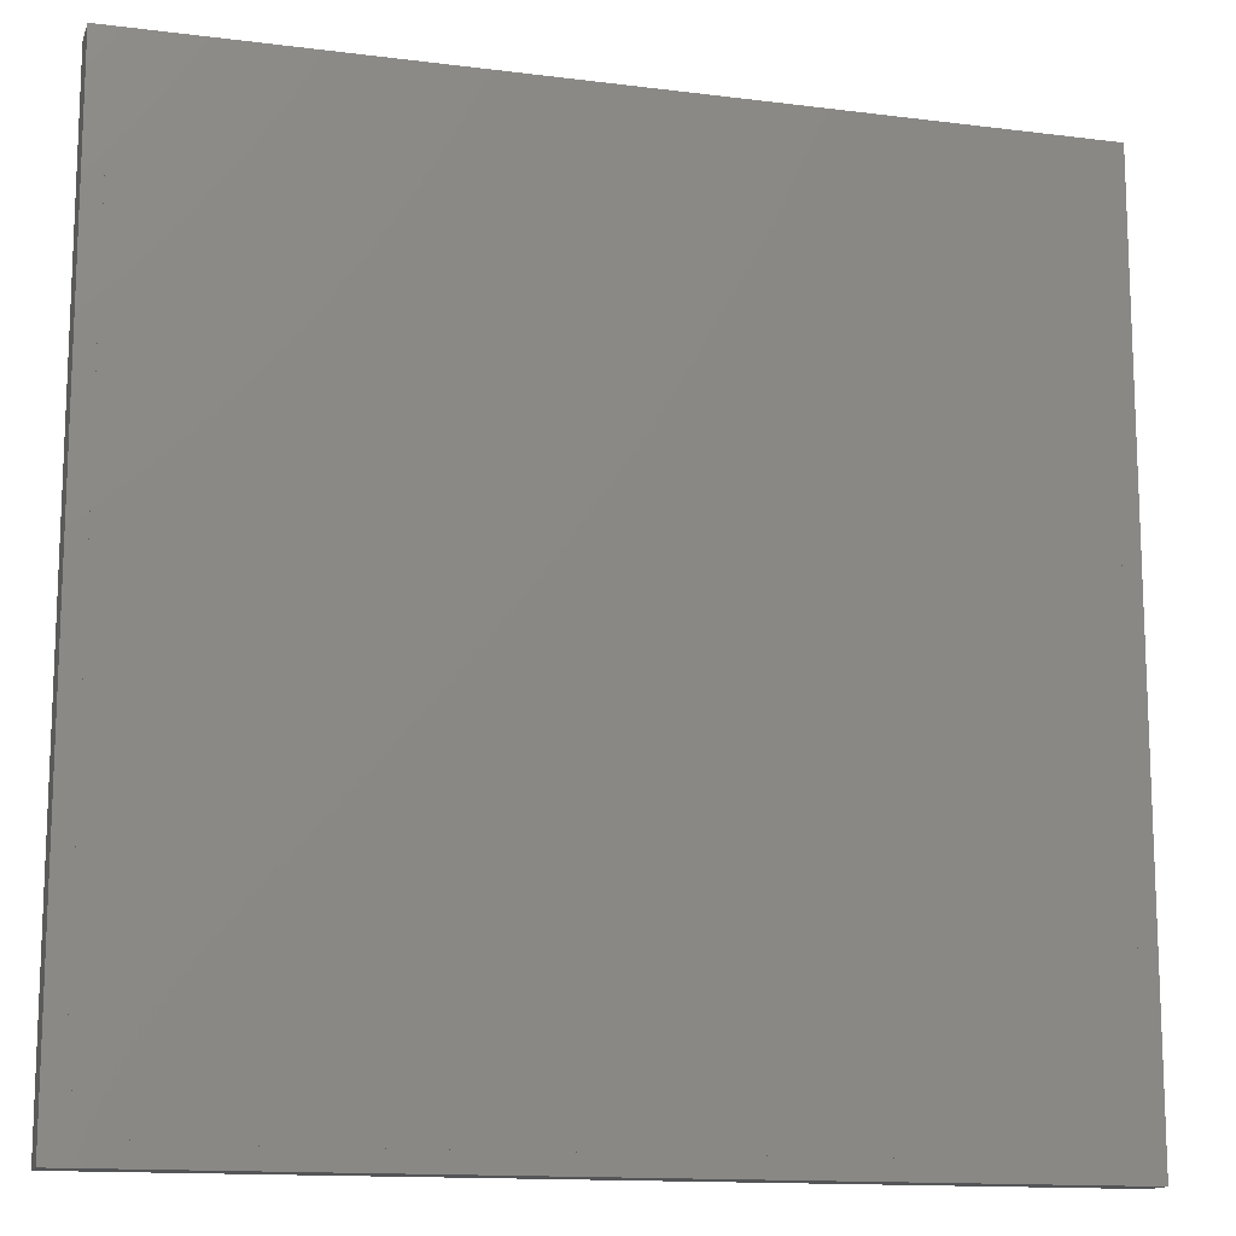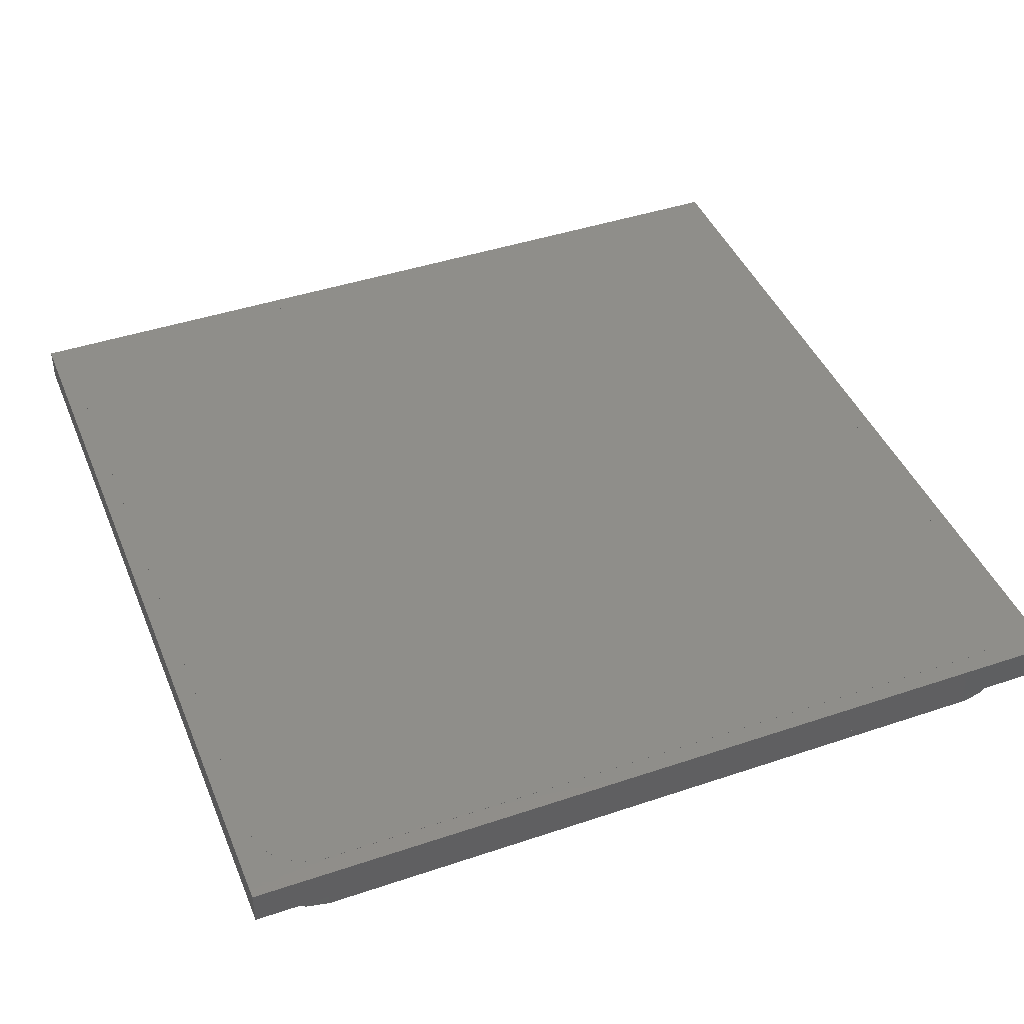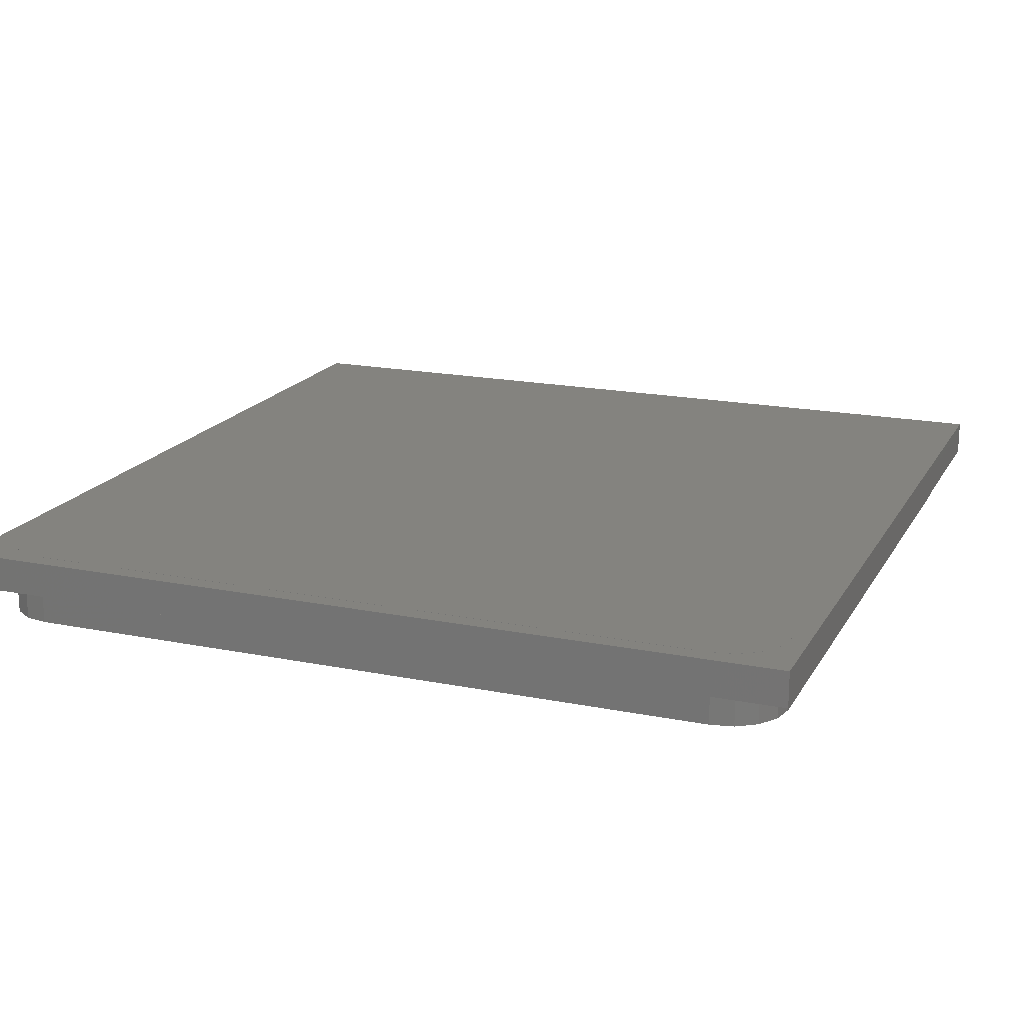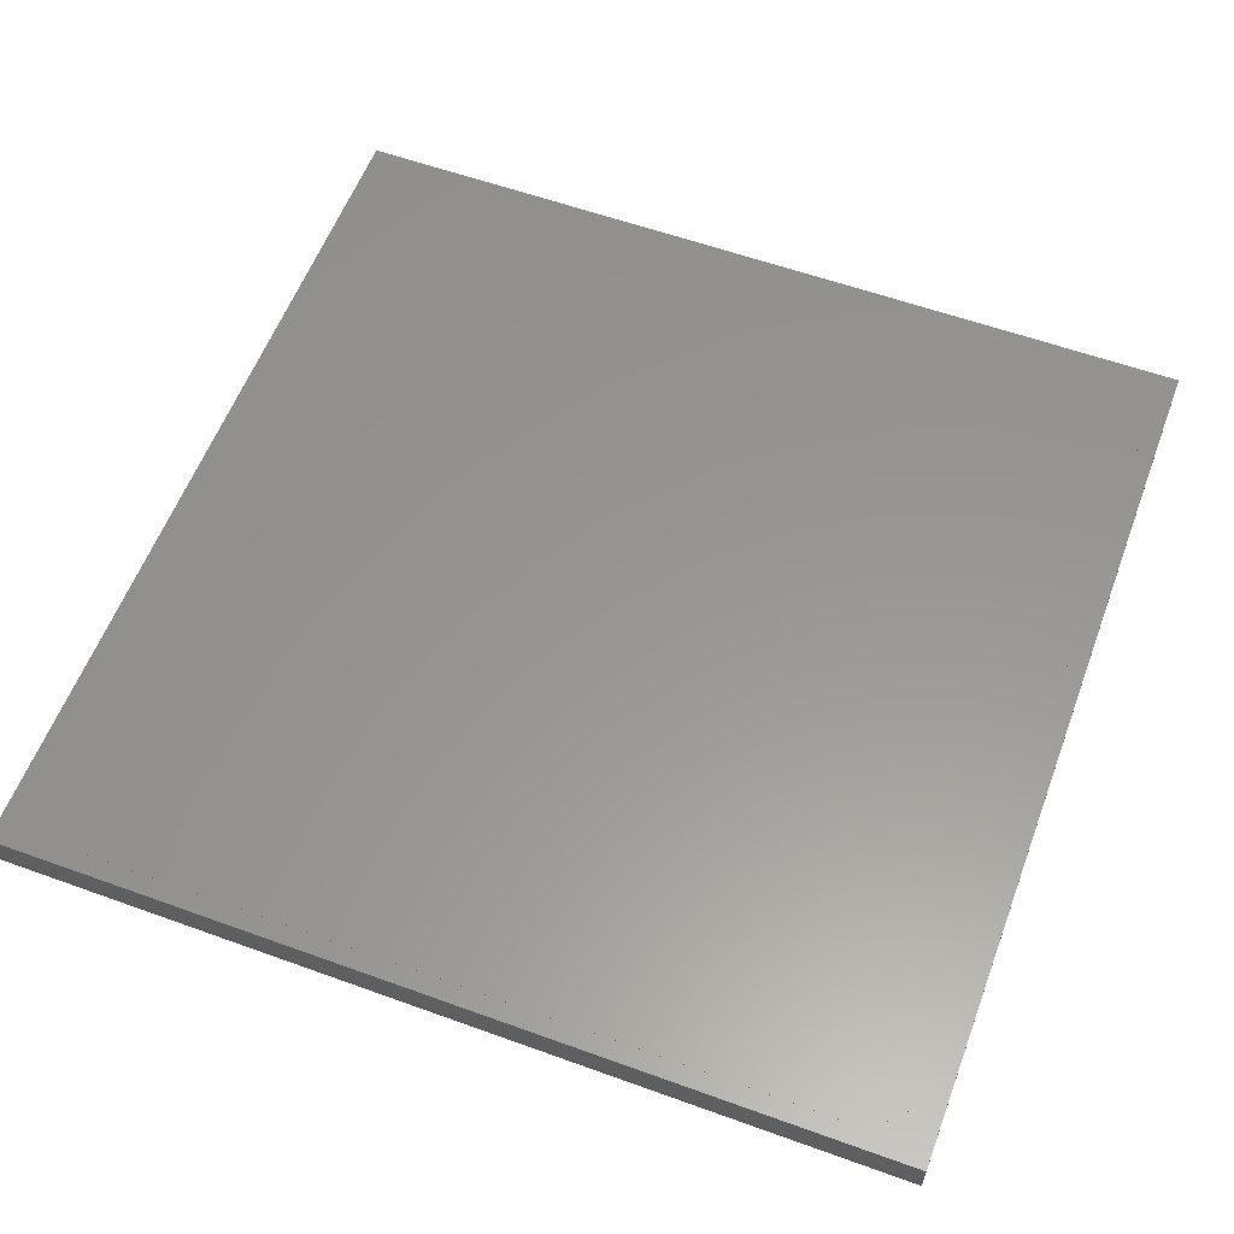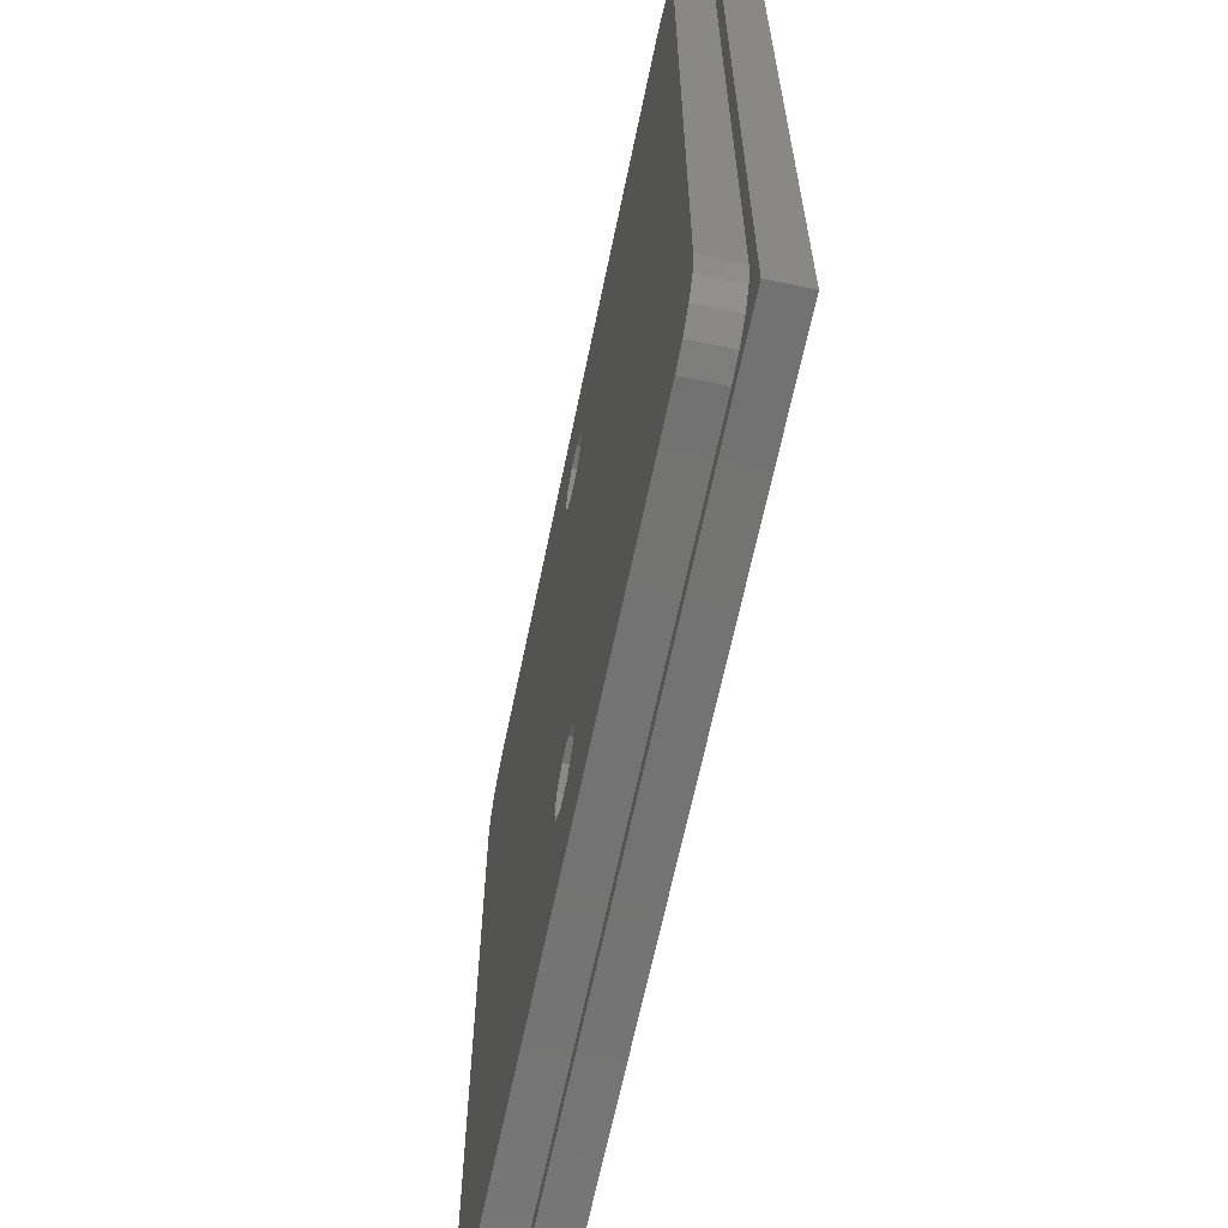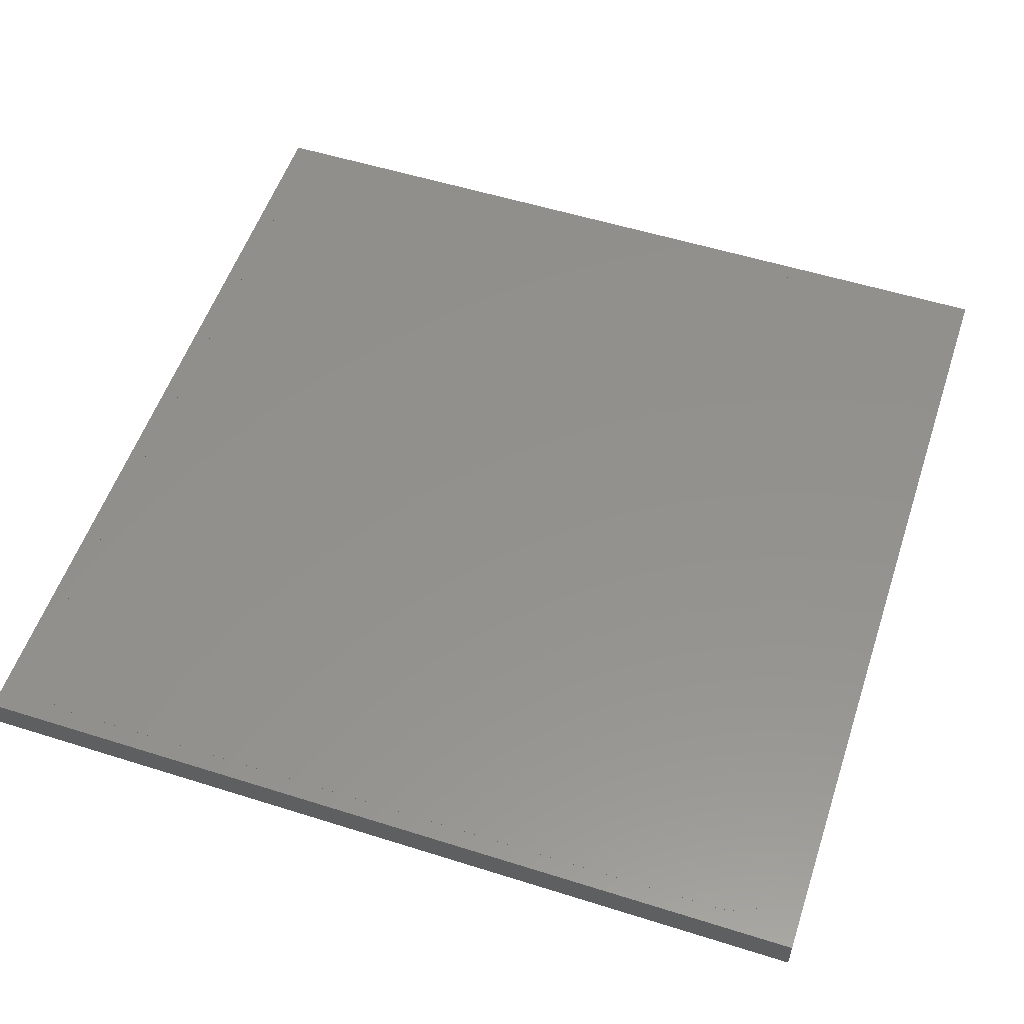
<metadata>
{"format":"stl","ext":"stl","renderer":"f3d","projection":"perspective","resolution":1024,"background":"white","views":[{"elev":-13.8,"azim":-15.8,"up":"+Y"},{"elev":43.5,"azim":68.4,"up":"+Z"},{"elev":18.1,"azim":-68.6,"up":"+Z"},{"elev":58.3,"azim":-69.5,"up":"+Z"},{"elev":-64.9,"azim":-101.7,"up":"+Y"},{"elev":54.8,"azim":-161.6,"up":"+Z"}]}
</metadata>
<code>
# stl→obj: 128 verts, 252 faces
v 36.5 -36.5 0
v 35 -30 0
v 36.5 36.5 0
v 34.62 -31.91 0
v 33.54 -33.54 0
v 31.91 -34.62 0
v 30 -35 0
v -30 -35 0
v -35 -30 0
v -36.5 -36.5 0
v -35 30 0
v -34.62 -31.91 0
v -33.54 -33.54 0
v -31.91 -34.62 0
v 35 30 0
v 34.62 31.91 0
v 33.54 33.54 0
v 31.91 34.62 0
v 30 35 0
v -30 35 0
v -36.5 36.5 0
v -31.91 34.62 0
v -33.54 33.54 0
v -34.62 31.91 0
v 36.5 -36.5 3
v 36.5 36.5 3
v -36.5 36.5 3
v -36.5 -36.5 3
v 35 30 3
v 34.62 31.91 3
v 33.54 33.54 3
v 31.91 34.62 3
v 30 35 3
v -30 35 3
v -35 30 3
v -35 -30 3
v -34.62 31.91 3
v -33.54 33.54 3
v -31.91 34.62 3
v 35 -30 3
v 34.62 -31.91 3
v 33.54 -33.54 3
v 31.91 -34.62 3
v 30 -35 3
v -30 -35 3
v -31.91 -34.62 3
v -33.54 -33.54 3
v -34.62 -31.91 3
v -33.54 -33.54 -3
v -34.62 -31.91 -3
v -34.62 -31.91 3.01
v -33.54 -33.54 3.01
v -31.91 -34.62 -3
v -31.91 -34.62 3.01
v -35 -30 3.01
v -35 -30 -3
v -33.54 33.54 3.01
v -34.62 31.91 3.01
v -34.62 31.91 -3
v -33.54 33.54 -3
v -31.91 34.62 3.01
v -31.91 34.62 -3
v 35 -30 3.01
v 35 30 3.01
v 35 30 -3
v 35 -30 -3
v -35 30 -3
v -35 30 3.01
v 2.427 21.57 -3
v 2.427 -21.57 -3
v 3 23.33 -3
v 0.9271 -20.48 -3
v 0.9271 20.48 -3
v -0.9271 -20.48 -3
v -0.9271 20.48 -3
v -2.427 -21.57 -3
v -2.427 21.57 -3
v -3 -23.33 -3
v 30 -35 -3
v 34.62 -31.91 -3
v 3 -23.33 -3
v 33.54 -33.54 -3
v 31.91 -34.62 -3
v 30 35 -3
v 34.62 31.91 -3
v 33.54 33.54 -3
v 2.427 -25.1 -3
v 0.9271 -26.19 -3
v -0.9271 -26.19 -3
v -30 -35 -3
v -2.427 -25.1 -3
v 31.91 34.62 -3
v 2.427 25.1 -3
v 0.9271 26.19 -3
v -0.9271 26.19 -3
v -30 35 -3
v -2.427 25.1 -3
v -3 23.33 -3
v 30 35 3.01
v 34.62 31.91 3.01
v 33.54 33.54 3.01
v 30 -35 3.01
v 31.91 34.62 3.01
v 34.62 -31.91 3.01
v 33.54 -33.54 3.01
v 31.91 -34.62 3.01
v -30 35 3.01
v -30 -35 3.01
v 2.427 25.1 -0.855
v 3 23.33 -0.855
v 0.9271 20.48 -0.855
v 2.427 21.57 -0.855
v 0.9271 26.19 -0.855
v -0.9271 26.19 -0.855
v -0.9271 20.48 -0.855
v -2.427 21.57 -0.855
v -2.427 25.1 -0.855
v -3 23.33 -0.855
v 2.427 -21.57 -0.855
v 3 -23.33 -0.855
v -3 -23.33 -0.855
v -2.427 -21.57 -0.855
v -0.9271 -26.19 -0.855
v 0.9271 -26.19 -0.855
v 0.9271 -20.48 -0.855
v -0.9271 -20.48 -0.855
v 2.427 -25.1 -0.855
v -2.427 -25.1 -0.855
f 1 2 3
f 1 4 2
f 1 5 4
f 1 6 5
f 1 7 6
f 1 8 7
f 9 10 11
f 12 10 9
f 13 10 12
f 14 10 13
f 8 10 14
f 10 8 1
f 15 3 2
f 16 3 15
f 17 3 16
f 18 3 17
f 19 3 18
f 20 3 19
f 20 21 3
f 22 21 20
f 23 21 22
f 24 21 23
f 11 21 24
f 21 11 10
f 25 3 26
f 3 25 1
f 10 27 21
f 27 10 28
f 10 25 28
f 25 10 1
f 3 27 26
f 27 3 21
f 26 29 25
f 26 30 29
f 26 31 30
f 26 32 31
f 26 33 32
f 26 34 33
f 35 27 36
f 37 27 35
f 38 27 37
f 39 27 38
f 34 27 39
f 27 34 26
f 40 25 29
f 41 25 40
f 42 25 41
f 43 25 42
f 44 25 43
f 45 25 44
f 45 28 25
f 46 28 45
f 47 28 46
f 48 28 47
f 36 28 48
f 28 36 27
f 49 12 50
f 12 49 13
f 47 51 48
f 51 47 52
f 49 14 13
f 14 49 53
f 47 54 52
f 54 47 46
f 48 55 36
f 55 48 51
f 50 9 56
f 9 50 12
f 37 57 38
f 57 37 58
f 59 23 60
f 23 59 24
f 39 57 61
f 57 39 38
f 62 23 22
f 23 62 60
f 63 29 64
f 29 63 40
f 2 65 15
f 65 2 66
f 56 11 67
f 11 56 9
f 36 68 35
f 68 36 55
f 69 65 70
f 65 69 71
f 72 69 70
f 72 73 69
f 74 73 72
f 74 75 73
f 76 75 74
f 76 77 75
f 56 76 78
f 76 56 77
f 79 66 80
f 70 66 81
f 79 80 82
f 66 70 65
f 79 82 83
f 84 65 71
f 66 79 81
f 65 84 85
f 85 84 86
f 79 87 81
f 79 88 87
f 79 89 88
f 56 78 90
f 91 90 78
f 89 90 91
f 90 89 79
f 86 84 92
f 93 84 71
f 94 84 93
f 95 84 94
f 67 77 56
f 95 96 84
f 97 96 95
f 77 67 98
f 56 90 53
f 96 98 67
f 56 53 49
f 98 96 97
f 56 49 50
f 96 67 62
f 62 67 60
f 60 67 59
f 99 64 100
f 64 99 63
f 99 100 101
f 102 63 99
f 99 101 103
f 63 102 104
f 104 102 105
f 105 102 106
f 107 102 99
f 107 108 102
f 68 107 61
f 107 68 108
f 68 61 57
f 55 108 68
f 68 57 58
f 108 55 54
f 54 55 52
f 52 55 51
f 67 24 59
f 24 67 11
f 35 58 37
f 58 35 68
f 84 20 19
f 20 84 96
f 33 107 99
f 107 33 34
f 96 22 20
f 22 96 62
f 34 61 107
f 61 34 39
f 16 86 17
f 86 16 85
f 100 31 101
f 31 100 30
f 15 85 16
f 85 15 65
f 64 30 100
f 30 64 29
f 104 40 63
f 40 104 41
f 4 66 2
f 66 4 80
f 105 41 104
f 41 105 42
f 5 80 4
f 80 5 82
f 90 7 8
f 7 90 79
f 45 102 108
f 102 45 44
f 53 8 14
f 8 53 90
f 46 108 54
f 108 46 45
f 32 99 103
f 99 32 33
f 92 19 18
f 19 92 84
f 31 103 101
f 103 31 32
f 86 18 17
f 18 86 92
f 43 105 106
f 105 43 42
f 83 5 6
f 5 83 82
f 79 6 7
f 6 79 83
f 44 106 102
f 106 44 43
f 71 109 93
f 109 71 110
f 69 111 112
f 111 69 73
f 95 113 114
f 113 95 94
f 94 109 113
f 109 94 93
f 112 109 110
f 111 109 112
f 111 113 109
f 115 113 111
f 115 114 113
f 116 114 115
f 116 117 114
f 117 116 118
f 118 97 117
f 97 118 98
f 116 98 118
f 98 116 77
f 97 114 117
f 114 97 95
f 69 110 71
f 110 69 112
f 73 115 111
f 115 73 75
f 75 116 115
f 116 75 77
f 81 119 70
f 119 81 120
f 121 76 122
f 76 121 78
f 88 123 124
f 123 88 89
f 74 125 126
f 125 74 72
f 72 119 125
f 119 72 70
f 127 119 120
f 124 119 127
f 124 125 119
f 123 125 124
f 123 126 125
f 128 126 123
f 128 122 126
f 122 128 121
f 76 126 122
f 126 76 74
f 87 120 81
f 120 87 127
f 87 124 127
f 124 87 88
f 89 128 123
f 128 89 91
f 128 78 121
f 78 128 91

</code>
